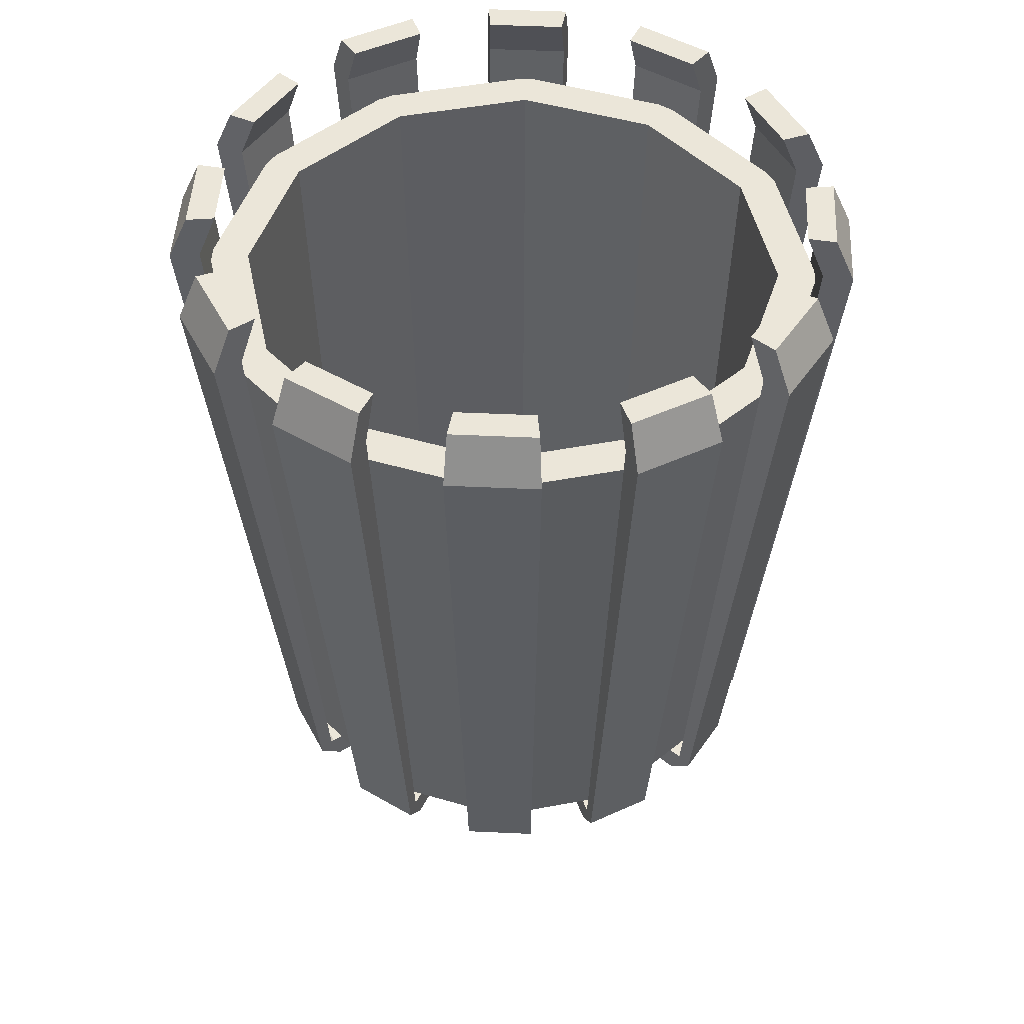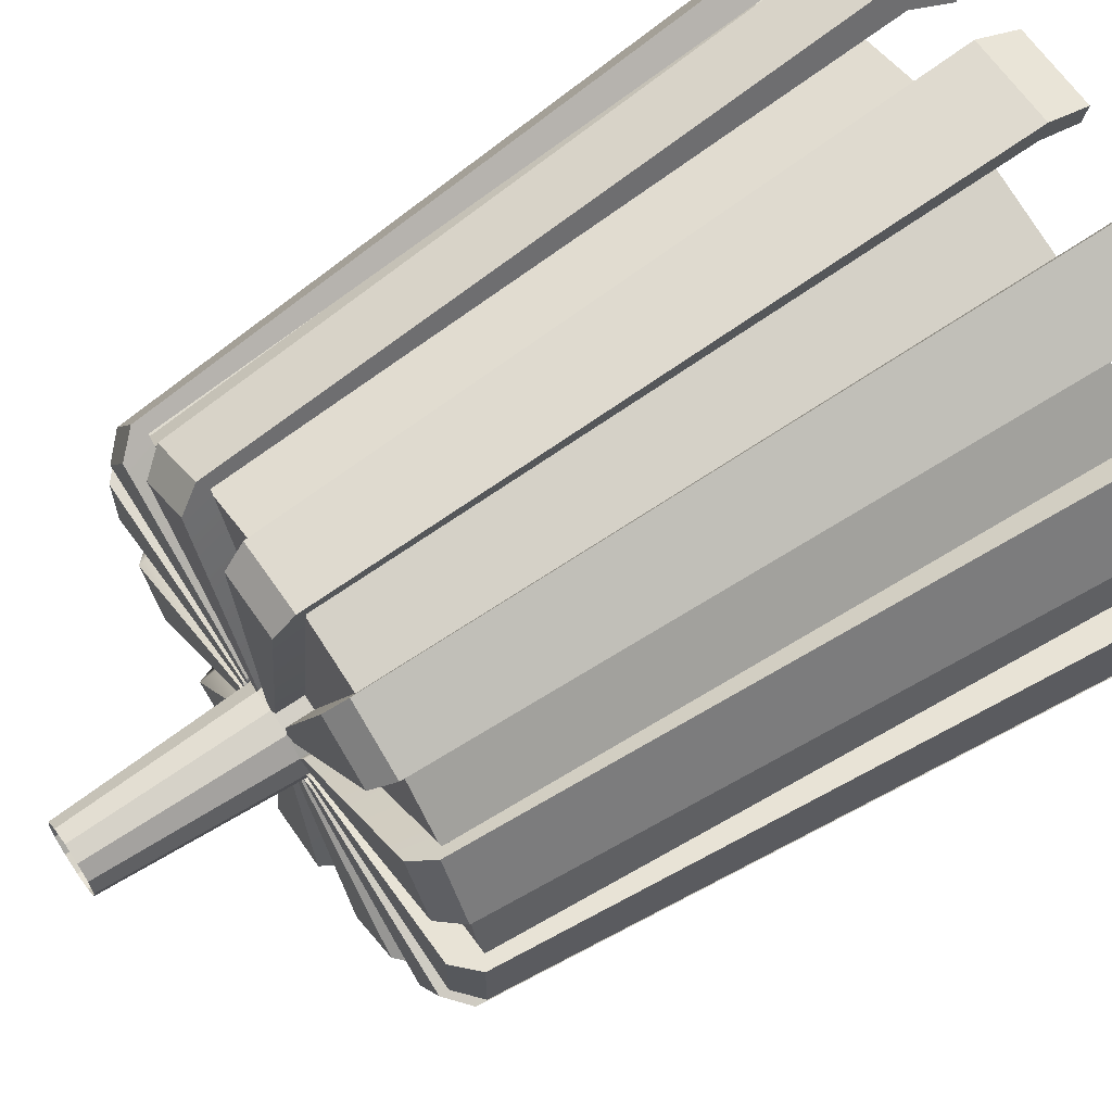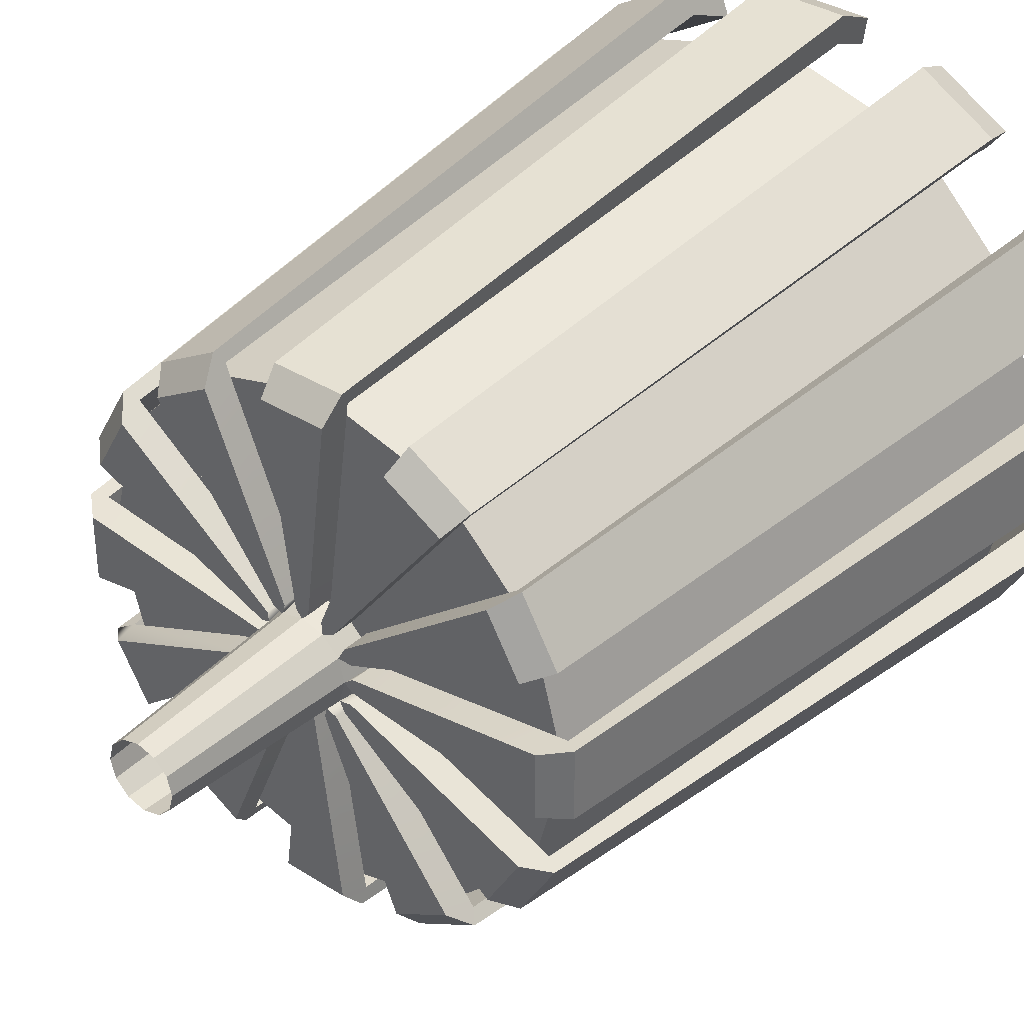
<metadata>
{"format":"obj","ext":"obj","renderer":"f3d","projection":"perspective","resolution":1024,"background":"white","views":[{"elev":48.3,"azim":3.1,"up":"+Y"},{"elev":65.0,"azim":55.4,"up":"+Z"},{"elev":36.0,"azim":39.4,"up":"+Z"}]}
</metadata>
<code>
g default
v -0.05462 0.3156 -0.4085
v -0.000243 0.2702 -0.0713
v -0.07129 0.2702 0.000243
v -0.4088 0.3156 -0.05298
v -0.03852 0.3156 -0.0662
v -0.2516 0.3156 -0.3265
v -0.3275 0.3156 -0.2503
v -0.06647 0.3158 -0.03808
v -0.1585 0.3156 -0.3805
v -0.3811 0.3156 -0.157
v -0.000261 0.3156 -0.07659
v -0.07661 0.3158 0.000261
v 0.05298 0.3156 -0.4088
v -0.4085 0.3156 0.05462
v 0.07026 1.363 -0.5421
v 0.03807 0.3156 -0.06646
v 0.157 0.3156 -0.3811
v -0.3805 0.3156 0.1585
v -0.0662 0.3156 0.03852
v -0.06609 1.363 -0.4944
v 0.03551 0.2702 -0.062
v -0.06127 0.2702 0.03565
v 0.2503 0.3156 -0.3275
v -0.3265 0.3156 0.2516
v -0.3336 1.363 -0.433
v -0.2102 1.363 -0.5046
v -0.5054 1.363 -0.2082
v -0.4343 1.363 -0.3319
v -0.3044 1.363 -0.3951
v -0.3963 1.363 -0.3029
v 0.0662 0.3156 -0.03852
v -0.03808 0.3158 0.06647
v 0.3265 0.3156 -0.2516
v -0.2503 0.3156 0.3275
v 0.07661 0.3158 -0.000261
v 0.000261 0.3156 0.07659
v -0.1918 1.363 -0.4604
v 0.06647 0.3158 0.03808
v 0.03853 0.3158 0.06621
v -0.4612 1.363 -0.19
v 0.3805 0.3156 -0.1585
v -0.157 0.3156 0.3811
v 0.4085 0.3156 -0.05462
v -0.05298 0.3156 0.4088
v 0.19 1.363 -0.4612
v -0.07243 1.363 -0.5418
v 0.4088 0.3156 0.05298
v 0.05462 0.3156 0.4085
v -0.5421 1.363 -0.07026
v -0.4947 1.363 -0.06412
v 0.3811 0.3156 0.157
v 0.1585 0.3156 0.3805
v 0.3275 0.3156 0.2503
v 0.2516 0.3156 0.3265
v 0.06412 1.363 -0.4947
v 0.06183 0.2702 -0.03598
v -0.03531 0.2702 0.06165
v -0.5418 1.363 0.07243
v -0.4944 1.363 0.06609
v 0.3029 1.363 -0.3963
v 0.07167 0.2702 -0.000245
v 0.000243 0.2702 0.07117
v 0.2082 1.363 -0.5054
v -0.5046 1.363 0.2102
v -0.4604 1.363 0.1918
v 0.06229 0.2702 0.03568
v 0.03613 0.2702 0.06208
v 0.06609 1.363 0.4944
v 0.3319 1.363 -0.4343
v -0.433 1.363 0.3336
v -0.3951 1.363 0.3044
v -0.06412 1.363 0.4947
v 0.433 1.363 -0.3336
v 0.3951 1.363 -0.3044
v -0.3319 1.363 0.4343
v -0.3029 1.363 0.3963
v 0.5046 1.363 -0.2102
v -0.2082 1.363 0.5054
v 0.4604 1.363 -0.1918
v -0.19 1.363 0.4612
v 0.5418 1.363 -0.07243
v 0.4944 1.363 -0.06609
v -0.07026 1.363 0.5421
v 0.4947 1.363 0.06412
v 0.5421 1.363 0.07026
v 0.07243 1.363 0.5418
v 0.5054 1.363 0.2082
v 0.4612 1.363 0.19
v 0.2102 1.363 0.5046
v 0.1918 1.363 0.4604
v 0.3963 1.363 0.3029
v 0.3044 1.363 0.3951
v 0.4343 1.363 0.3319
v 0.3336 1.363 0.433
v -0.06183 0.2702 -0.03542
v -0.03587 0.2702 -0.06165
v -0.01018 0.2708 -0.07892
v 0.0106 0.2708 -0.07895
v 0.01081 0.3143 -0.08025
v -0.01037 0.3143 -0.08023
v -0.05124 0.3143 -0.06682
v -0.03213 0.3143 -0.07787
v -0.03165 0.2708 -0.07686
v -0.05049 0.2708 -0.066
v -0.06407 0.3143 -0.04907
v -0.07464 0.3143 -0.03072
v -0.07338 0.2708 -0.03037
v -0.06293 0.2708 -0.04836
v -0.08001 0.2708 -0.01041
v -0.08007 0.2708 0.01076
v -0.08126 0.3143 0.01109
v -0.08128 0.3143 -0.01041
v -0.07529 0.3143 0.0317
v -0.06457 0.3143 0.05022
v -0.06367 0.2708 0.04934
v -0.07416 0.2708 0.03105
v -0.05032 0.3143 0.06653
v -0.03143 0.3143 0.07741
v -0.03106 0.2708 0.0763
v -0.04969 0.2708 0.06551
v -0.01034 0.3143 0.08285
v 0.01143 0.3143 0.08283
v 0.01128 0.2708 0.08165
v -0.01022 0.2708 0.08167
v 0.03441 0.3143 0.08186
v 0.05441 0.3143 0.07029
v 0.05393 0.2708 0.06953
v 0.03412 0.2708 0.08104
v 0.08537 0.3143 0.03518
v 0.0734 0.3143 0.05597
v 0.07295 0.2708 0.05548
v 0.08479 0.2708 0.03478
v 0.08643 0.3143 -0.01133
v 0.08645 0.3143 0.01133
v 0.08552 0.2708 0.01105
v 0.08541 0.2708 -0.01136
v 0.07018 0.3143 -0.05361
v 0.08171 0.3143 -0.0337
v 0.08084 0.2708 -0.03351
v 0.06937 0.2708 -0.05316
v 0.0336 0.3143 -0.08048
v 0.05333 0.3143 -0.06912
v 0.05267 0.2708 -0.06844
v 0.03316 0.2708 -0.07962
v -0.3134 1.436 -0.4067
v -0.1974 1.436 -0.4739
v -0.286 1.436 -0.3711
v -0.1802 1.436 -0.4325
v -0.4747 1.436 -0.1955
v -0.4079 1.436 -0.3117
v -0.4332 1.436 -0.1784
v -0.3723 1.436 -0.2845
v -0.06803 1.436 -0.5089
v 0.066 1.436 -0.5091
v -0.06208 1.436 -0.4644
v 0.06022 1.436 -0.4646
v -0.5089 1.436 0.06803
v -0.5091 1.436 -0.066
v -0.4644 1.436 0.06208
v -0.4646 1.436 -0.06022
v 0.1955 1.436 -0.4747
v 0.3117 1.436 -0.4079
v 0.1784 1.436 -0.4332
v 0.2845 1.436 -0.3723
v -0.4067 1.436 0.3134
v -0.4739 1.436 0.1974
v -0.3711 1.436 0.286
v -0.4325 1.436 0.1802
v 0.4067 1.436 -0.3134
v 0.4739 1.436 -0.1974
v 0.3711 1.436 -0.286
v 0.4325 1.436 -0.1802
v -0.1955 1.436 0.4747
v -0.3117 1.436 0.4079
v -0.1784 1.436 0.4332
v -0.2845 1.436 0.3723
v 0.5089 1.436 -0.06803
v 0.5091 1.436 0.066
v 0.4644 1.436 -0.06208
v 0.4646 1.436 0.06022
v 0.06803 1.436 0.5089
v -0.066 1.436 0.5091
v 0.06208 1.436 0.4644
v -0.06022 1.436 0.4646
v 0.4747 1.436 0.1955
v 0.4079 1.436 0.3117
v 0.4332 1.436 0.1784
v 0.3723 1.436 0.2845
v 0.3134 1.436 0.4067
v 0.1974 1.436 0.4739
v 0.286 1.436 0.3711
v 0.1802 1.436 0.4325
v -0.0574 0.3026 -0.4294
v -0.05249 0.2698 -0.3929
v 0.05099 0.2698 -0.3931
v 0.05569 0.3026 -0.4296
v -0.3931 0.2698 -0.05096
v -0.4296 0.3026 -0.05569
v -0.4294 0.3026 0.0574
v -0.3929 0.2698 0.05253
v -0.1524 0.2698 -0.3659
v -0.1666 0.3026 -0.3999
v -0.2419 0.2698 -0.314
v -0.2644 0.3026 -0.3432
v -0.3149 0.2698 -0.2407
v -0.3442 0.3026 -0.263
v -0.3665 0.2698 -0.151
v -0.4006 0.3026 -0.165
v 0.165 0.3026 -0.4006
v 0.151 0.2698 -0.3665
v 0.2407 0.2698 -0.3149
v 0.263 0.3026 -0.3442
v -0.3659 0.2698 0.1524
v -0.3999 0.3026 0.1666
v -0.3432 0.3026 0.2644
v -0.314 0.2698 0.2419
v 0.3432 0.3026 -0.2644
v 0.314 0.2698 -0.2419
v 0.3659 0.2698 -0.1524
v 0.3999 0.3026 -0.1666
v -0.2406 0.2698 0.315
v -0.263 0.3026 0.3442
v -0.165 0.3026 0.4006
v -0.1509 0.2698 0.3665
v 0.4294 0.3026 -0.0574
v 0.3929 0.2698 -0.05252
v 0.3931 0.2698 0.05095
v 0.4296 0.3026 0.05569
v -0.05092 0.2698 0.3931
v -0.05569 0.3026 0.4296
v 0.0574 0.3026 0.4294
v 0.05256 0.2698 0.3929
v 0.4006 0.3026 0.165
v 0.3665 0.2698 0.1509
v 0.315 0.2698 0.2407
v 0.3442 0.3026 0.263
v 0.1524 0.2698 0.3659
v 0.1666 0.3026 0.3999
v 0.2644 0.3026 0.3432
v 0.242 0.2698 0.314
v -0.000243 0.2702 -0.0713
v -0.000243 0.2702 -0.0713
v -0.000243 0.2702 -0.0713
v -0.000243 0.2702 -0.0713
v -0.07129 0.2702 0.000243
v -0.07129 0.2702 0.000243
v -0.07129 0.2702 0.000243
v -0.07129 0.2702 0.000243
v -0.03852 0.3156 -0.0662
v -0.03852 0.3156 -0.0662
v -0.03852 0.3156 -0.0662
v -0.06647 0.3158 -0.03808
v -0.06647 0.3158 -0.03808
v -0.06647 0.3158 -0.03808
v -0.000261 0.3156 -0.07659
v -0.000261 0.3156 -0.07659
v -0.000261 0.3156 -0.07659
v -0.07661 0.3158 0.000261
v -0.07661 0.3158 0.000261
v -0.07661 0.3158 0.000261
v 0.03807 0.3156 -0.06646
v 0.03807 0.3156 -0.06646
v 0.03807 0.3156 -0.06646
v -0.0662 0.3156 0.03852
v -0.0662 0.3156 0.03852
v -0.0662 0.3156 0.03852
v 0.03551 0.2702 -0.062
v 0.03551 0.2702 -0.062
v 0.03551 0.2702 -0.062
v 0.03551 0.2702 -0.062
v -0.06127 0.2702 0.03565
v -0.06127 0.2702 0.03565
v -0.06127 0.2702 0.03565
v -0.06127 0.2702 0.03565
v 0.0662 0.3156 -0.03852
v 0.0662 0.3156 -0.03852
v 0.0662 0.3156 -0.03852
v -0.03808 0.3158 0.06647
v -0.03808 0.3158 0.06647
v -0.03808 0.3158 0.06647
v 0.07661 0.3158 -0.000261
v 0.07661 0.3158 -0.000261
v 0.07661 0.3158 -0.000261
v 0.000261 0.3156 0.07659
v 0.000261 0.3156 0.07659
v 0.000261 0.3156 0.07659
v 0.06647 0.3158 0.03808
v 0.06647 0.3158 0.03808
v 0.06647 0.3158 0.03808
v 0.03853 0.3158 0.06621
v 0.03853 0.3158 0.06621
v 0.03853 0.3158 0.06621
v 0.06183 0.2702 -0.03598
v 0.06183 0.2702 -0.03598
v 0.06183 0.2702 -0.03598
v 0.06183 0.2702 -0.03598
v -0.03531 0.2702 0.06165
v -0.03531 0.2702 0.06165
v -0.03531 0.2702 0.06165
v -0.03531 0.2702 0.06165
v 0.07167 0.2702 -0.000245
v 0.07167 0.2702 -0.000245
v 0.07167 0.2702 -0.000245
v 0.07167 0.2702 -0.000245
v 0.000243 0.2702 0.07117
v 0.000243 0.2702 0.07117
v 0.000243 0.2702 0.07117
v 0.000243 0.2702 0.07117
v 0.06229 0.2702 0.03568
v 0.06229 0.2702 0.03568
v 0.06229 0.2702 0.03568
v 0.06229 0.2702 0.03568
v 0.03613 0.2702 0.06208
v 0.03613 0.2702 0.06208
v 0.03613 0.2702 0.06208
v 0.03613 0.2702 0.06208
v -0.06183 0.2702 -0.03542
v -0.06183 0.2702 -0.03542
v -0.06183 0.2702 -0.03542
v -0.06183 0.2702 -0.03542
v -0.03587 0.2702 -0.06165
v -0.03587 0.2702 -0.06165
v -0.03587 0.2702 -0.06165
v -0.03587 0.2702 -0.06165
v 0.0277 -0.03121 0.0476
v 0.04779 -0.03121 0.02737
v 0.06229 0.2702 0.03568
v 0.03613 0.2702 0.06208
v 0.05507 -0.03121 -0.000188
v 0.07167 0.2702 -0.000245
v 0.0476 -0.03121 -0.0277
v 0.06183 0.2702 -0.03598
v 0.02737 -0.03121 -0.04779
v 0.03551 0.2702 -0.062
v -0.000188 -0.03121 -0.05507
v -0.000243 0.2702 -0.0713
v -0.0277 -0.03121 -0.0476
v -0.03587 0.2702 -0.06165
v -0.04779 -0.03121 -0.02737
v -0.06183 0.2702 -0.03542
v -0.05507 -0.03121 0.000188
v -0.07129 0.2702 0.000243
v -0.0476 -0.03121 0.0277
v -0.06127 0.2702 0.03565
v -0.02737 -0.03121 0.04779
v -0.03531 0.2702 0.06165
v 0.000188 -0.03121 0.05507
v 0.000243 0.2702 0.07117
g Outside Bin_Low
f 100 97 2 257
f 4 197 198
f 104 101 6 203
f 108 105 8 317
f 9 201 202
f 252 106 107 320
f 244 98 99 11
f 14 200 110 111
f 241 97 98
f 109 110 200 197
f 15 196 193 46
f 144 141 17 210
f 116 113 19 274
f 20 1 13 55
f 23 211 212
f 266 114 115 22
f 202 204 25 26
f 206 208 27 28
f 25 204 6 29
f 140 137 33 218
f 120 117 32 300
f 27 208 10 40
f 37 29 6 9
f 30 40 10 7
f 41 219 220
f 279 118 119 57
f 136 133 43 226
f 124 121 36 308
f 45 17 23 60
f 47 227 228
f 285 122 123 62
f 46 193 1 20
f 143 144 210 211
f 271 115 116
f 132 129 51 234
f 128 125 39 316
f 53 235 236
f 291 126 127 67
f 198 199 58 49
f 50 59 14 4
f 58 199 14 59
f 139 140 218 219
f 297 119 120
f 63 209 17 45
f 68 48 44 72
f 212 209 63 69
f 214 215 70 64
f 146 145 147 148
f 150 149 151 152
f 65 71 24 18
f 70 215 24 71
f 135 136 226 227
f 305 123 124
f 154 153 155 156
f 158 157 159 160
f 131 132 234 235
f 313 127 128
f 73 217 33 74
f 220 217 73 77
f 222 223 78 75
f 79 74 33 41
f 76 80 42 34
f 78 223 42 80
f 162 161 163 164
f 166 165 167 168
f 81 225 43 82
f 84 82 43 47
f 228 225 81 85
f 230 231 86 83
f 86 231 48 68
f 87 233 51 88
f 91 88 51 53
f 90 92 54 52
f 236 233 87 93
f 238 239 94 89
f 94 239 54 92
f 170 169 171 172
f 174 173 175 176
f 178 177 179 180
f 182 181 183 184
f 186 185 187 188
f 190 189 191 192
f 246 272 265 258
f 95 107 108
f 103 104 203 201
f 325 326 327 328
f 326 329 330 327
f 329 331 332 330
f 331 333 334 332
f 333 335 336 334
f 335 337 338 336
f 337 339 340 338
f 339 341 342 340
f 341 343 344 342
f 343 345 346 344
f 345 347 348 346
f 347 325 328 348
f 319 247 259 254
f 273 299 280 264
f 298 307 286 278
f 306 314 292 284
f 315 311 287 290
f 310 303 281 289
f 302 295 275 283
f 294 269 261 277
f 268 243 255 262
f 242 323 250 256
f 322 318 253 249
f 98 97 194 195
f 13 195 196
f 1 194 97 100
f 103 102 5 321
f 96 104 103
f 251 101 104 324
f 107 106 10 207
f 108 107 207 205
f 7 205 206
f 245 110 109
f 111 110 3 260
f 248 109 112 12
f 115 114 24 216
f 116 115 216 213
f 18 213 214
f 119 118 42 224
f 120 119 224 221
f 34 221 222
f 123 122 48 232
f 124 123 232 229
f 44 229 230
f 127 126 54 240
f 128 127 240 237
f 52 237 238
f 131 130 38 312
f 309 132 131
f 288 129 132 66
f 135 134 35 304
f 301 136 135
f 282 133 136 61
f 139 138 31 296
f 293 140 139
f 276 137 140 56
f 143 142 16 270
f 267 144 143
f 263 141 144 21
f 26 25 145 146
f 25 29 147 145
f 29 37 148 147
f 37 26 146 148
f 28 27 149 150
f 27 40 151 149
f 40 30 152 151
f 30 28 150 152
f 15 46 153 154
f 46 20 155 153
f 20 55 156 155
f 55 15 154 156
f 49 58 157 158
f 58 59 159 157
f 59 50 160 159
f 50 49 158 160
f 69 63 161 162
f 63 45 163 161
f 45 60 164 163
f 60 69 162 164
f 64 70 165 166
f 70 71 167 165
f 71 65 168 167
f 65 64 166 168
f 77 73 169 170
f 73 74 171 169
f 74 79 172 171
f 79 77 170 172
f 75 78 173 174
f 78 80 175 173
f 80 76 176 175
f 76 75 174 176
f 85 81 177 178
f 81 82 179 177
f 82 84 180 179
f 84 85 178 180
f 83 86 181 182
f 86 68 183 181
f 68 72 184 183
f 72 83 182 184
f 93 87 185 186
f 87 88 187 185
f 88 91 188 187
f 91 93 186 188
f 89 94 189 190
f 94 92 191 189
f 92 90 192 191
f 90 89 190 192
f 196 15 55 13
f 198 49 50 4
f 202 26 37 9
f 206 28 30 7
f 212 69 60 23
f 214 64 65 18
f 220 77 79 41
f 222 75 76 34
f 228 85 84 47
f 230 83 72 44
f 236 93 91 53
f 238 89 90 52
f 194 193 196 195
f 198 197 200 199
f 202 201 203 204
f 206 205 207 208
f 210 209 212 211
f 214 213 216 215
f 218 217 220 219
f 222 221 224 223
f 226 225 228 227
f 230 229 232 231
f 234 233 236 235
f 238 237 240 239
f 207 10 208
f 7 105 108 205
f 203 6 204
f 99 98 195 13
f 210 17 209
f 23 142 143 211
f 218 33 217
f 41 138 139 219
f 226 43 225
f 47 134 135 227
f 234 51 233
f 53 130 131 235
f 240 54 239
f 52 125 128 237
f 232 48 231
f 44 121 124 229
f 224 42 223
f 34 117 120 221
f 216 24 215
f 18 113 116 213
f 14 199 200
f 112 109 197 4
f 1 193 194
f 9 102 103 201
g default
v 0.3478 0.3173 -0.2008
v 0.2008 0.3173 -0.3478
v 0 0.3173 -0.4016
v -0.2008 0.3173 -0.3478
v -0.3478 0.3173 -0.2008
v -0.4016 0.3173 0
v -0.3478 0.3173 0.2008
v -0.2008 0.3173 0.3478
v 0 0.3173 0.4016
v 0.2008 0.3173 0.3478
v 0.3478 0.3173 0.2008
v 0.4016 0.3173 0
v 0.4272 1.304 -0.2467
v 0.2467 1.304 -0.4272
v 0 1.304 -0.4933
v -0.2467 1.304 -0.4272
v -0.4272 1.304 -0.2467
v -0.4933 1.304 0
v -0.4272 1.304 0.2467
v -0.2467 1.304 0.4272
v 0 1.304 0.4933
v 0.2467 1.304 0.4272
v 0.4272 1.304 0.2467
v 0.4933 1.304 0
v 0.3732 1.304 -0.2155
v 0.2155 1.304 -0.3732
v 0 1.304 -0.431
v -0.2155 1.304 -0.3732
v -0.3732 1.304 -0.2155
v -0.431 1.304 0
v -0.3732 1.304 0.2155
v -0.2155 1.304 0.3732
v 0 1.304 0.431
v 0.2155 1.304 0.3732
v 0.3732 1.304 0.2155
v 0.431 1.304 0
v 0 0.3173 0
v 0.3509 0.4227 -0.2026
v 0.2026 0.4227 -0.3509
v 0 0.5277 0
v 0 0.4227 -0.4052
v -0.2026 0.4227 -0.3509
v -0.3509 0.4227 -0.2026
v -0.4052 0.4227 0
v -0.3509 0.4227 0.2026
v -0.2026 0.4227 0.3509
v 0 0.4227 0.4052
v 0.2026 0.4227 0.3509
v 0.3509 0.4227 0.2026
v 0.4052 0.4227 0
g Bin_Low Inside
f 350 349 385
f 351 350 385
f 352 351 385
f 353 352 385
f 354 353 385
f 355 354 385
f 356 355 385
f 357 356 385
f 358 357 385
f 359 358 385
f 360 359 385
f 349 360 385
f 349 350 362 361
f 350 351 363 362
f 351 352 364 363
f 352 353 365 364
f 353 354 366 365
f 354 355 367 366
f 355 356 368 367
f 356 357 369 368
f 357 358 370 369
f 358 359 371 370
f 359 360 372 371
f 360 349 361 372
f 361 362 374 373
f 362 363 375 374
f 363 364 376 375
f 364 365 377 376
f 365 366 378 377
f 366 367 379 378
f 367 368 380 379
f 368 369 381 380
f 369 370 382 381
f 370 371 383 382
f 371 372 384 383
f 372 361 373 384
f 386 387 388
f 387 389 388
f 389 390 388
f 390 391 388
f 391 392 388
f 392 393 388
f 393 394 388
f 394 395 388
f 395 396 388
f 396 397 388
f 397 398 388
f 398 386 388
f 373 374 387 386
f 374 375 389 387
f 375 376 390 389
f 376 377 391 390
f 377 378 392 391
f 378 379 393 392
f 379 380 394 393
f 380 381 395 394
f 381 382 396 395
f 382 383 397 396
f 383 384 398 397
f 384 373 386 398

</code>
